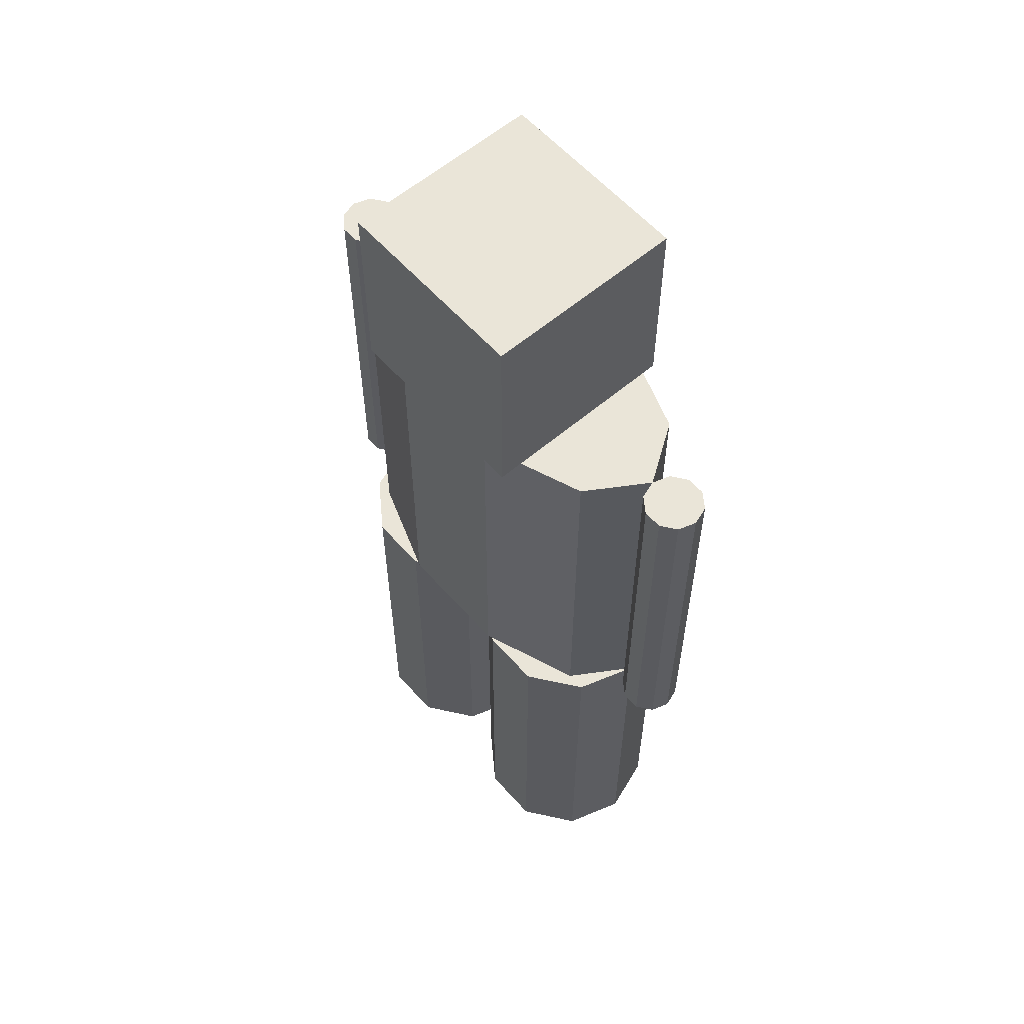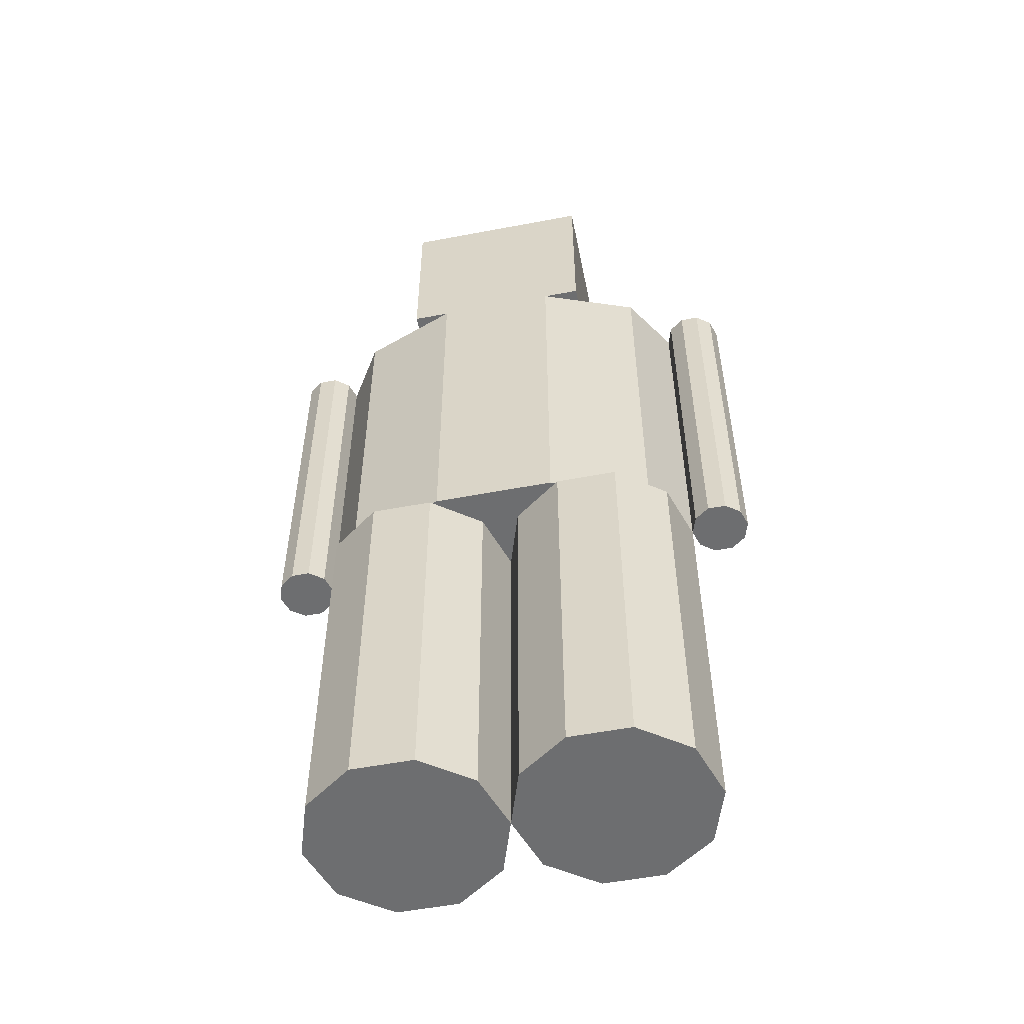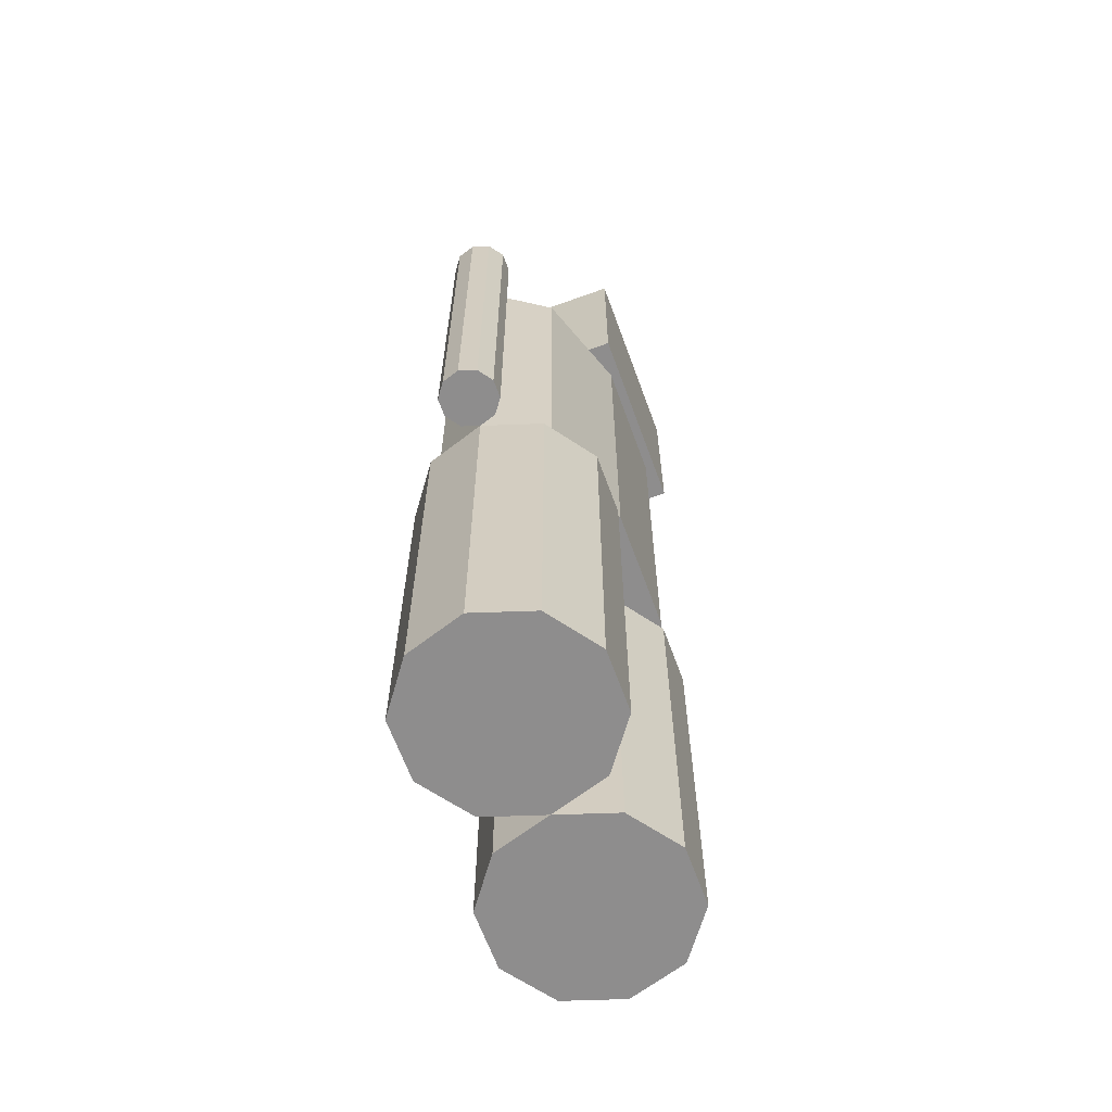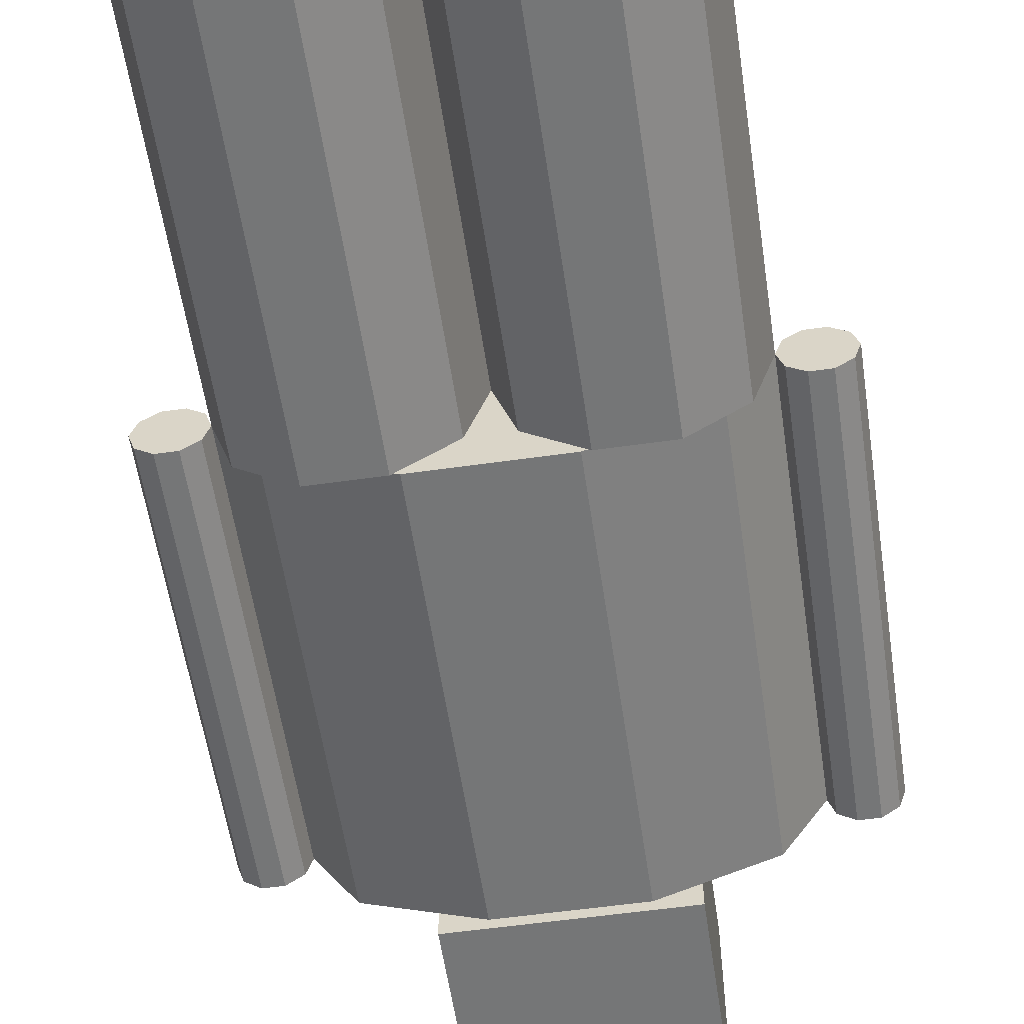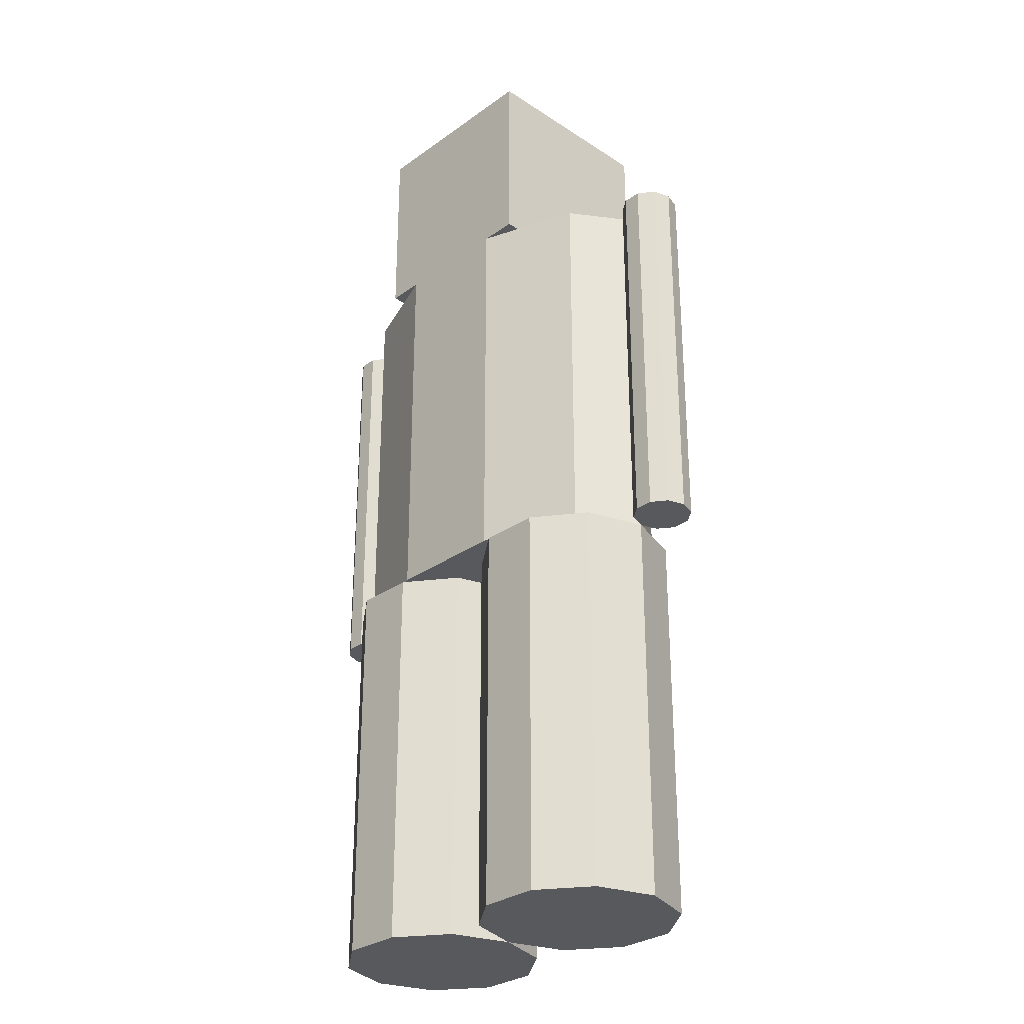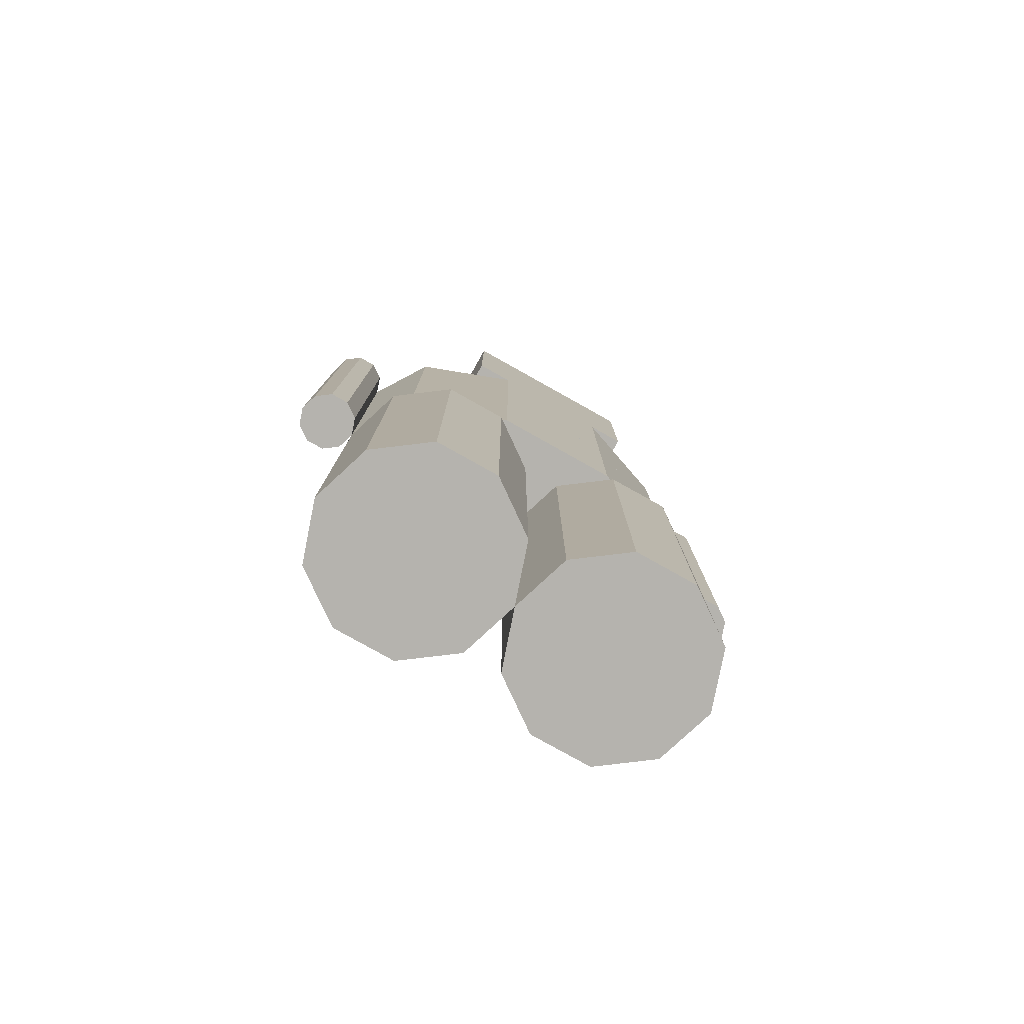
<metadata>
{"format":"obj","ext":"obj","renderer":"f3d","projection":"perspective","resolution":1024,"background":"white","views":[{"elev":59.0,"azim":-131.2,"up":"+Y"},{"elev":-54.3,"azim":11.4,"up":"+Y"},{"elev":-64.7,"azim":110.0,"up":"+Y"},{"elev":-56.7,"azim":8.4,"up":"+Z"},{"elev":-29.7,"azim":46.3,"up":"+Y"},{"elev":-79.9,"azim":-29.2,"up":"+Y"}]}
</metadata>
<code>
o m191
v 0.177 0.785 0.2055
v 0.177 0.975 0.2055
v 0.367 0.785 0.2055
v 0.367 0.975 0.2055
v 0.367 0.785 0.215
v 0.177 0.785 0.215
v 0.177 0.975 0.215
v 0.367 0.975 0.215
v 0.367 0.785 0.025
v 0.177 0.975 0.025
v 0.177 0.785 0.025
v 0.367 0.975 0.025
v 0.462 0.785 0.1247
v 0.4257 0.785 0.1806
v 0.462 0.595 0.1247
v 0.4257 0.595 0.1806
v 0.272 0.595 0.1247
v 0.272 0.785 0.1247
v 0.3307 0.785 0.2151
v 0.3307 0.595 0.2151
v 0.2133 0.785 0.2151
v 0.2133 0.595 0.2151
v 0.1183 0.785 0.1806
v 0.1183 0.595 0.1806
v 0.082 0.785 0.1247
v 0.082 0.595 0.1247
v 0.1183 0.785 0.06891
v 0.1183 0.595 0.06891
v 0.2133 0.785 0.0344
v 0.2133 0.595 0.0344
v 0.3307 0.785 0.0344
v 0.3307 0.595 0.0344
v 0.4257 0.785 0.06891
v 0.4257 0.595 0.06891
v 0.519 0.785 0.1247
v 0.5136 0.785 0.1415
v 0.519 0.405 0.1247
v 0.5136 0.405 0.1415
v 0.4905 0.405 0.1247
v 0.4905 0.785 0.1247
v 0.4993 0.785 0.1519
v 0.4993 0.405 0.1519
v 0.4817 0.785 0.1519
v 0.4817 0.405 0.1519
v 0.4674 0.785 0.1415
v 0.4674 0.405 0.1415
v 0.462 0.405 0.1247
v 0.4674 0.785 0.108
v 0.4674 0.405 0.108
v 0.4817 0.785 0.09764
v 0.4817 0.405 0.09764
v 0.4993 0.785 0.09764
v 0.4993 0.405 0.09764
v 0.5136 0.785 0.108
v 0.5136 0.405 0.108
v 0.07656 0.785 0.1415
v 0.082 0.405 0.1247
v 0.07656 0.405 0.1415
v 0.0535 0.405 0.1247
v 0.0535 0.785 0.1247
v 0.06231 0.785 0.1519
v 0.06231 0.405 0.1519
v 0.04469 0.785 0.1519
v 0.04469 0.405 0.1519
v 0.03044 0.785 0.1415
v 0.03044 0.405 0.1415
v 0.025 0.785 0.1247
v 0.025 0.405 0.1247
v 0.03044 0.785 0.108
v 0.03044 0.405 0.108
v 0.04469 0.785 0.09764
v 0.04469 0.405 0.09764
v 0.06231 0.785 0.09764
v 0.06231 0.405 0.09764
v 0.07656 0.785 0.108
v 0.07656 0.405 0.108
v 0.4257 0.405 0.1806
v 0.272 0.405 0.1247
v 0.3307 0.405 0.2151
v 0.2133 0.405 0.2151
v 0.1183 0.405 0.1806
v 0.1183 0.405 0.06891
v 0.2133 0.405 0.0344
v 0.3307 0.405 0.0344
v 0.4257 0.405 0.06891
v 0.2539 0.405 0.1806
v 0.272 0.025 0.1247
v 0.2539 0.025 0.1806
v 0.177 0.025 0.1247
v 0.177 0.405 0.1247
v 0.2064 0.405 0.2151
v 0.2064 0.025 0.2151
v 0.1476 0.405 0.2151
v 0.1476 0.025 0.2151
v 0.1001 0.405 0.1806
v 0.1001 0.025 0.1806
v 0.082 0.025 0.1247
v 0.1001 0.405 0.06891
v 0.1001 0.025 0.06891
v 0.1476 0.405 0.0344
v 0.1476 0.025 0.0344
v 0.2064 0.405 0.0344
v 0.2064 0.025 0.0344
v 0.2539 0.405 0.06891
v 0.2539 0.025 0.06891
v 0.4439 0.405 0.1806
v 0.462 0.025 0.1247
v 0.4439 0.025 0.1806
v 0.367 0.025 0.1247
v 0.367 0.405 0.1247
v 0.3964 0.405 0.2151
v 0.3964 0.025 0.2151
v 0.3376 0.405 0.2151
v 0.3376 0.025 0.2151
v 0.2901 0.405 0.1806
v 0.2901 0.025 0.1806
v 0.2901 0.405 0.06891
v 0.2901 0.025 0.06891
v 0.3376 0.405 0.0344
v 0.3376 0.025 0.0344
v 0.3964 0.405 0.0344
v 0.3964 0.025 0.0344
v 0.4439 0.405 0.06891
v 0.4439 0.025 0.06891
f 1 3 2
f 3 4 2
f 1 5 6
f 1 3 5
f 1 6 2
f 2 6 7
f 2 7 8
f 2 8 4
f 3 8 5
f 3 4 8
f 5 7 6
f 5 8 7
f 9 11 10
f 12 9 10
f 1 11 3
f 3 11 9
f 10 11 1
f 2 10 1
f 4 10 2
f 12 10 4
f 3 9 4
f 4 9 12
f 13 14 15
f 14 16 15
f 17 16 15
f 18 14 13
f 14 19 16
f 19 20 16
f 17 20 16
f 18 19 14
f 19 21 20
f 21 22 20
f 18 21 19
f 21 23 22
f 23 24 22
f 18 23 21
f 23 25 24
f 25 26 24
f 17 26 24
f 18 25 23
f 25 27 26
f 27 28 26
f 17 28 26
f 18 27 25
f 27 29 28
f 29 30 28
f 18 29 27
f 29 31 30
f 31 32 30
f 17 32 30
f 18 31 29
f 31 33 32
f 33 34 32
f 17 34 32
f 18 33 31
f 33 13 34
f 13 15 34
f 18 13 33
f 35 36 37
f 36 38 37
f 39 37 38
f 40 36 35
f 36 41 38
f 41 42 38
f 39 38 42
f 40 41 36
f 41 43 42
f 43 44 42
f 39 42 44
f 40 43 41
f 43 45 44
f 45 46 44
f 39 44 46
f 40 45 43
f 45 13 46
f 13 47 46
f 39 46 47
f 40 13 45
f 13 48 47
f 48 49 47
f 39 47 49
f 40 48 13
f 48 50 49
f 50 51 49
f 39 49 51
f 40 50 48
f 50 52 51
f 52 53 51
f 39 51 53
f 40 52 50
f 52 54 53
f 54 55 53
f 39 53 55
f 40 54 52
f 54 35 55
f 35 37 55
f 39 55 37
f 40 35 54
f 25 56 57
f 56 58 57
f 59 57 58
f 60 56 25
f 56 61 58
f 61 62 58
f 59 58 62
f 60 61 56
f 61 63 62
f 63 64 62
f 59 62 64
f 60 63 61
f 63 65 64
f 65 66 64
f 59 64 66
f 60 65 63
f 65 67 66
f 67 68 66
f 59 66 68
f 60 67 65
f 67 69 68
f 69 70 68
f 59 68 70
f 60 69 67
f 69 71 70
f 71 72 70
f 59 70 72
f 60 71 69
f 71 73 72
f 73 74 72
f 59 72 74
f 60 73 71
f 73 75 74
f 75 76 74
f 59 74 76
f 60 75 73
f 75 25 76
f 25 57 76
f 59 76 57
f 60 25 75
f 15 16 47
f 16 77 47
f 78 47 77
f 16 20 77
f 20 79 77
f 78 77 79
f 79 20 22
f 79 22 80
f 78 79 80
f 20 17 22
f 80 22 24
f 80 24 81
f 78 80 81
f 22 17 24
f 81 24 26
f 81 26 57
f 78 81 57
f 57 26 28
f 57 28 82
f 78 57 82
f 82 28 30
f 82 30 83
f 78 82 83
f 28 17 30
f 83 30 32
f 83 32 84
f 78 83 84
f 84 32 34
f 34 85 84
f 78 84 85
f 34 15 85
f 15 47 85
f 78 85 47
f 34 17 15
f 78 86 87
f 86 88 87
f 89 87 88
f 90 86 78
f 86 91 88
f 91 92 88
f 89 88 92
f 90 91 86
f 91 93 92
f 93 94 92
f 89 92 94
f 90 93 91
f 93 95 94
f 95 96 94
f 89 94 96
f 90 95 93
f 95 57 96
f 57 97 96
f 89 96 97
f 90 57 95
f 57 98 97
f 98 99 97
f 89 97 99
f 90 98 57
f 98 100 99
f 100 101 99
f 89 99 101
f 90 100 98
f 100 102 101
f 102 103 101
f 89 101 103
f 90 102 100
f 102 104 103
f 104 105 103
f 89 103 105
f 90 104 102
f 104 78 105
f 78 87 105
f 89 105 87
f 90 78 104
f 47 106 107
f 106 108 107
f 109 107 108
f 110 106 47
f 106 111 108
f 111 112 108
f 109 108 112
f 110 111 106
f 111 113 112
f 113 114 112
f 109 112 114
f 110 113 111
f 113 115 114
f 115 116 114
f 109 114 116
f 110 115 113
f 115 78 116
f 78 87 116
f 109 116 87
f 110 78 115
f 87 78 117
f 87 117 118
f 109 87 118
f 78 110 117
f 118 117 119
f 118 119 120
f 109 118 120
f 117 110 119
f 120 119 121
f 121 122 120
f 109 120 122
f 119 110 121
f 122 121 123
f 123 124 122
f 109 122 124
f 121 110 123
f 124 123 47
f 47 107 124
f 109 124 107
f 123 110 47

</code>
